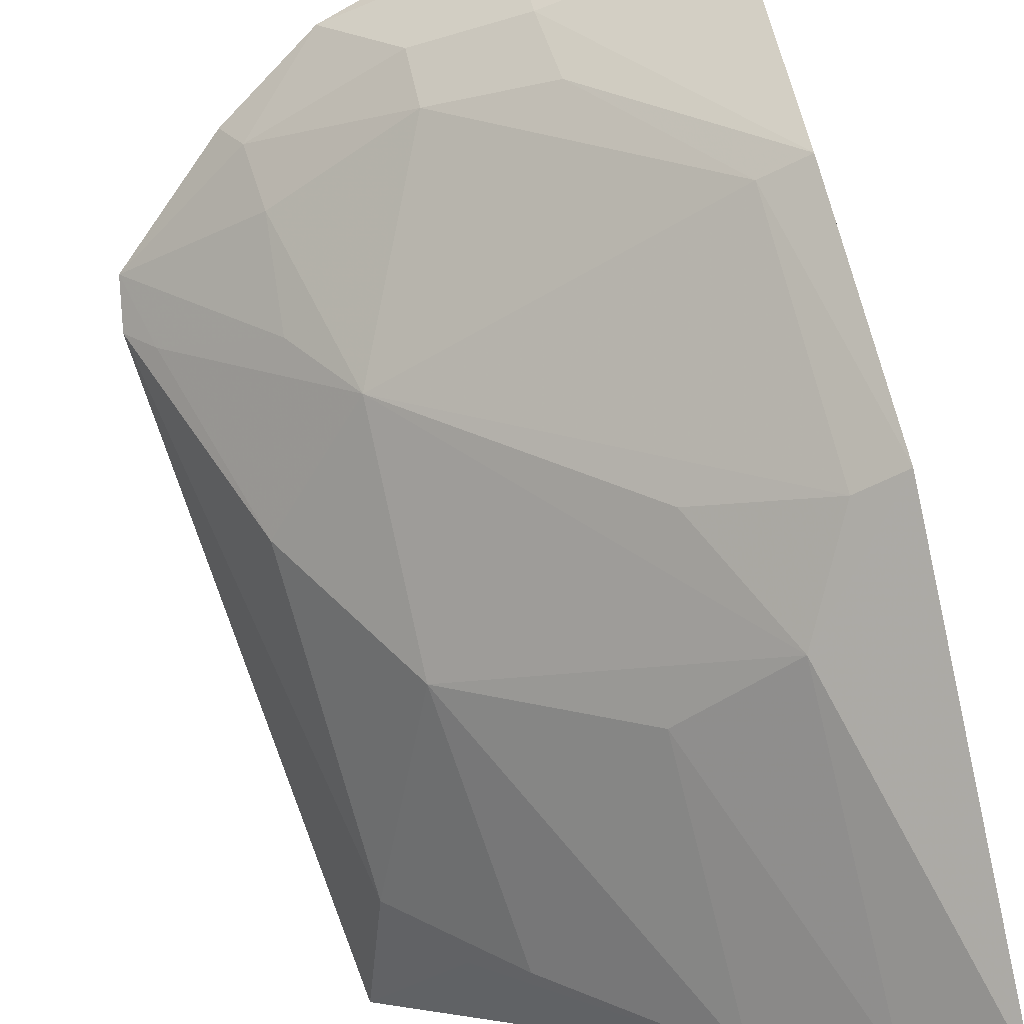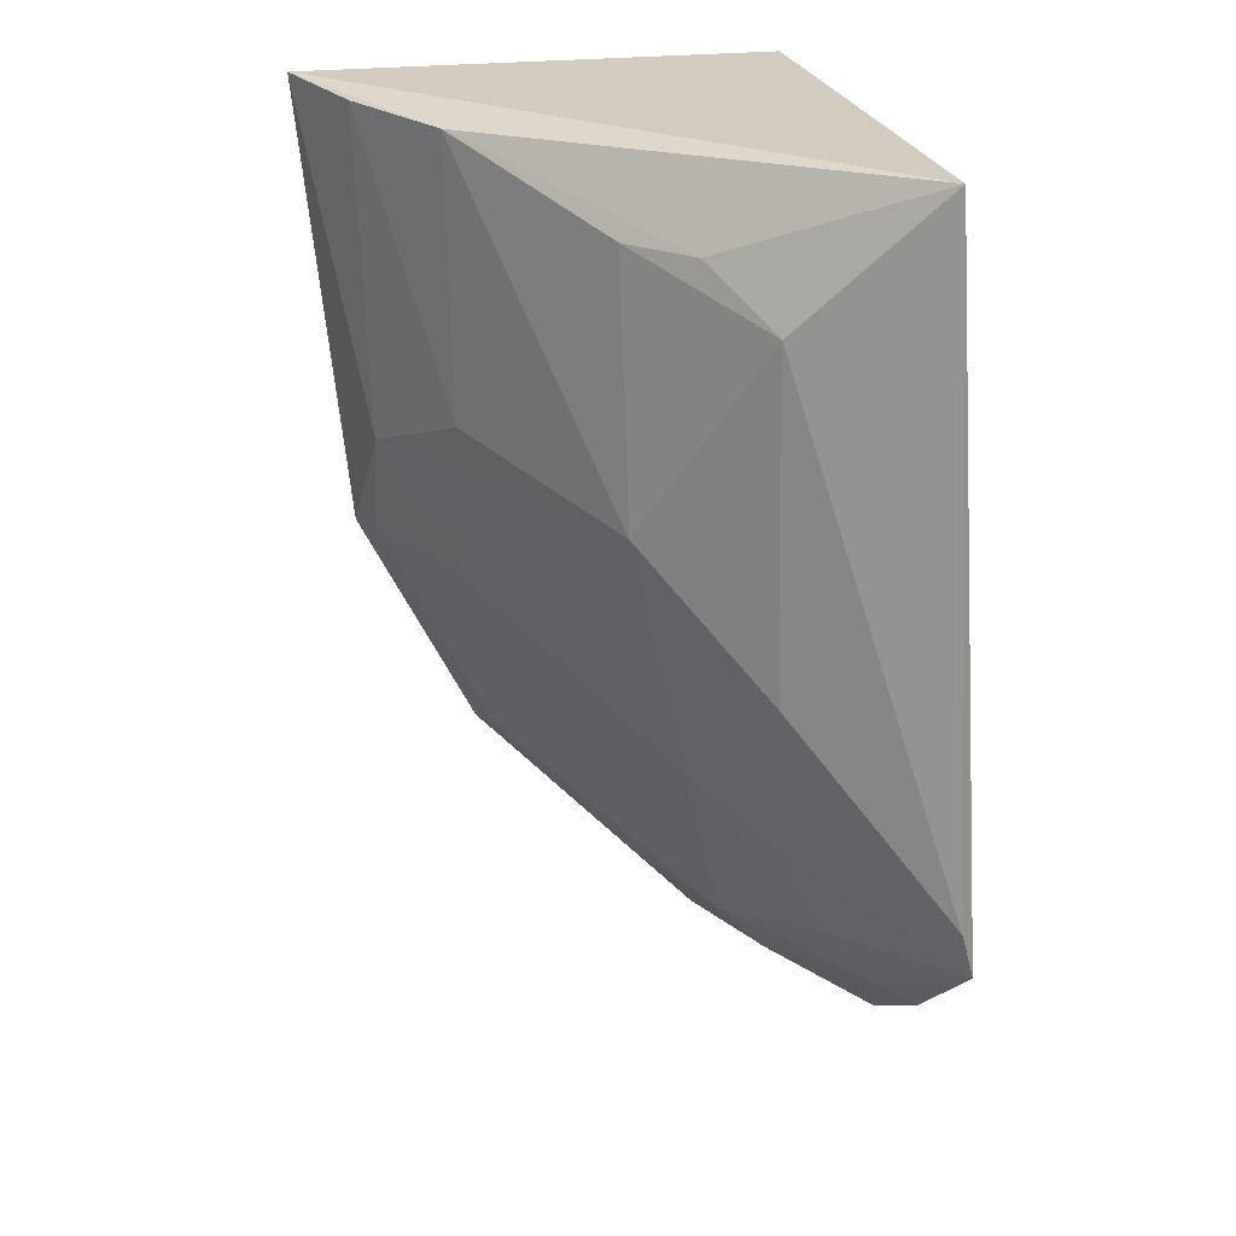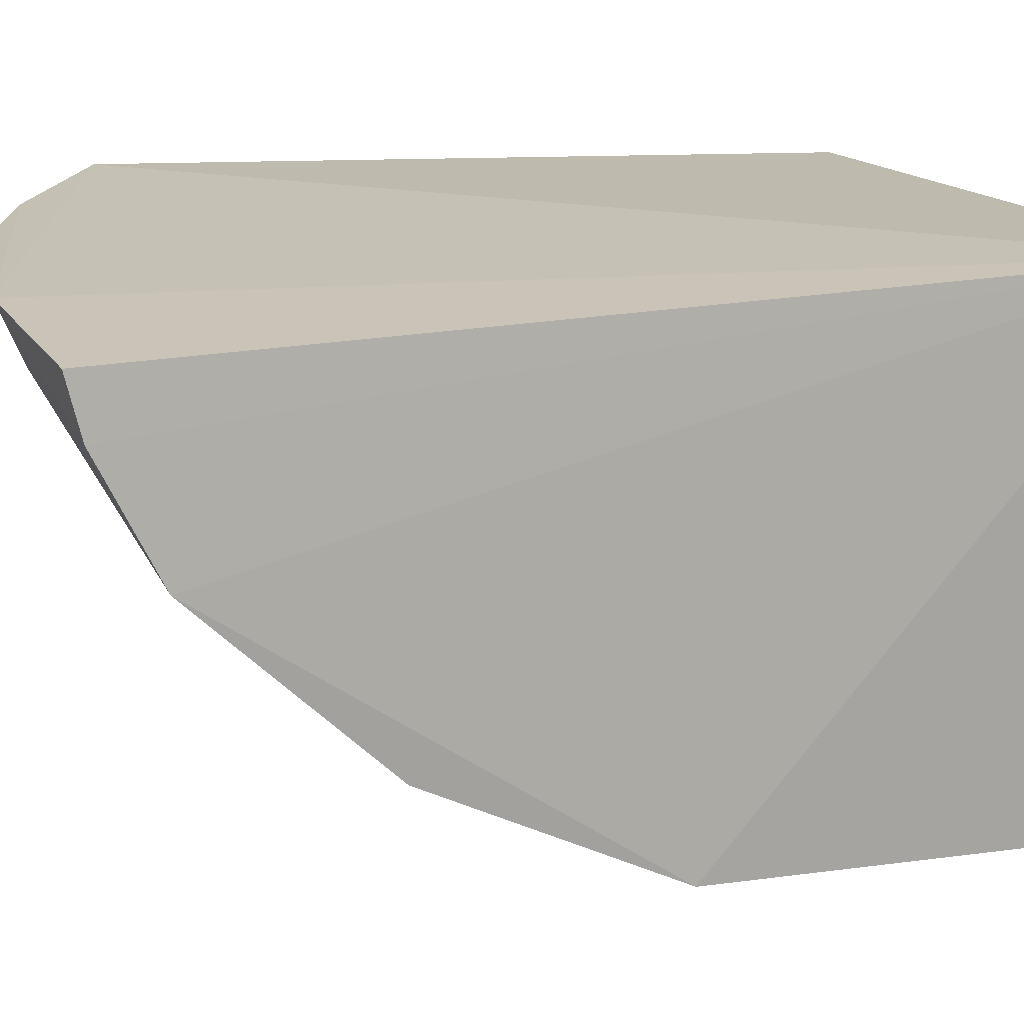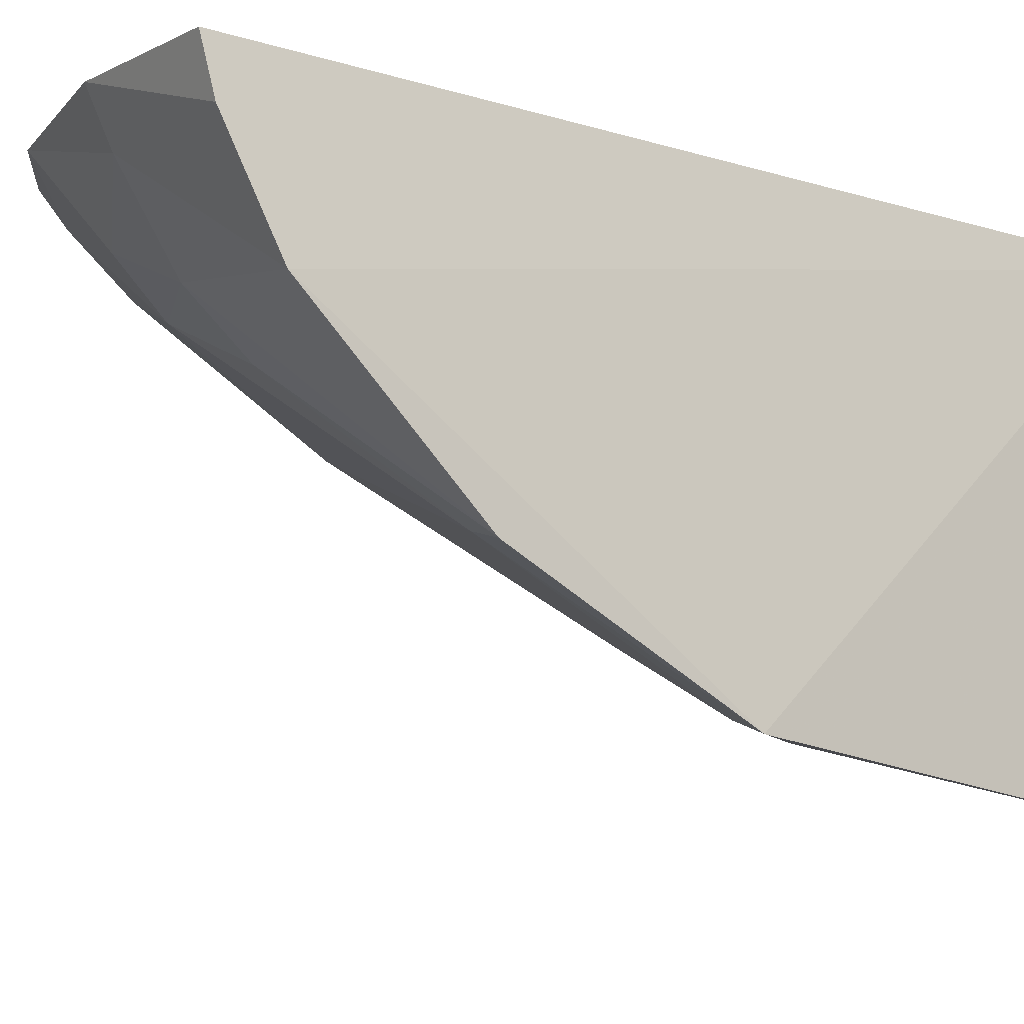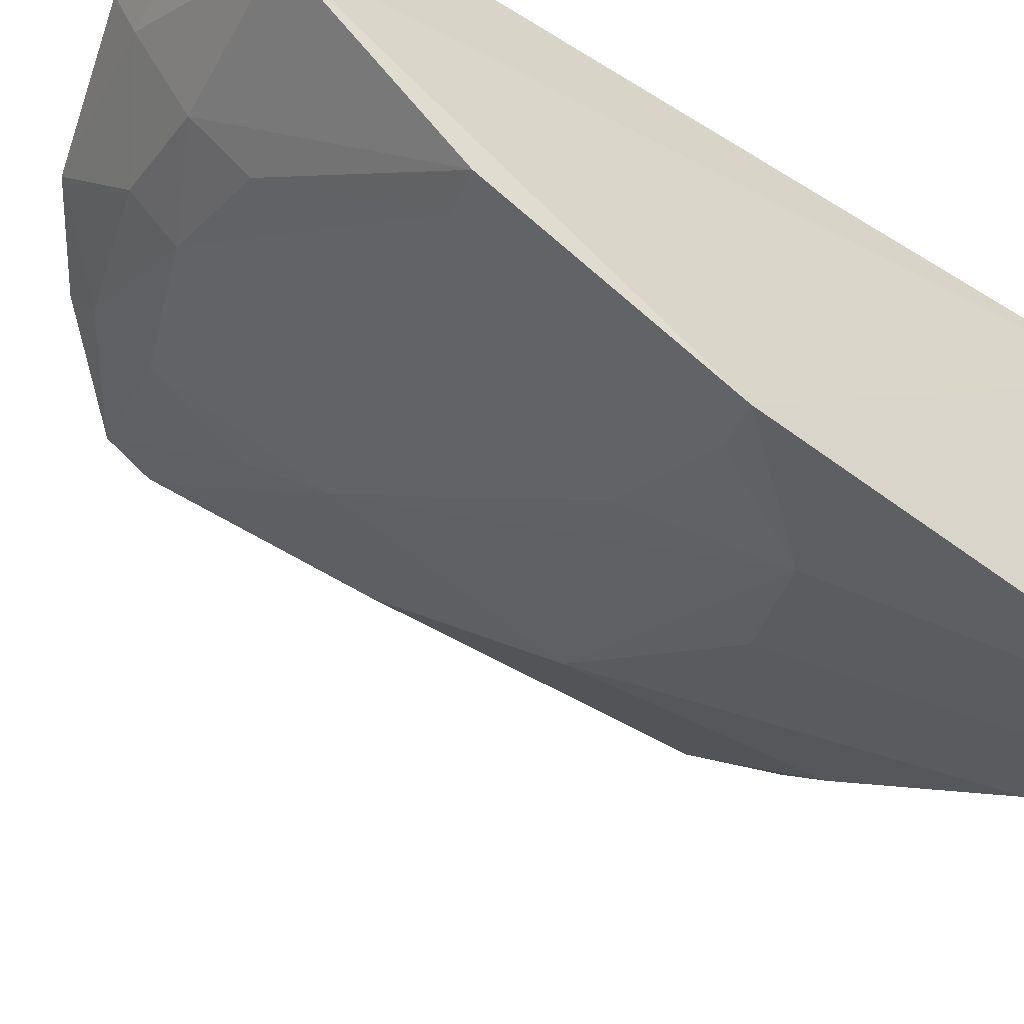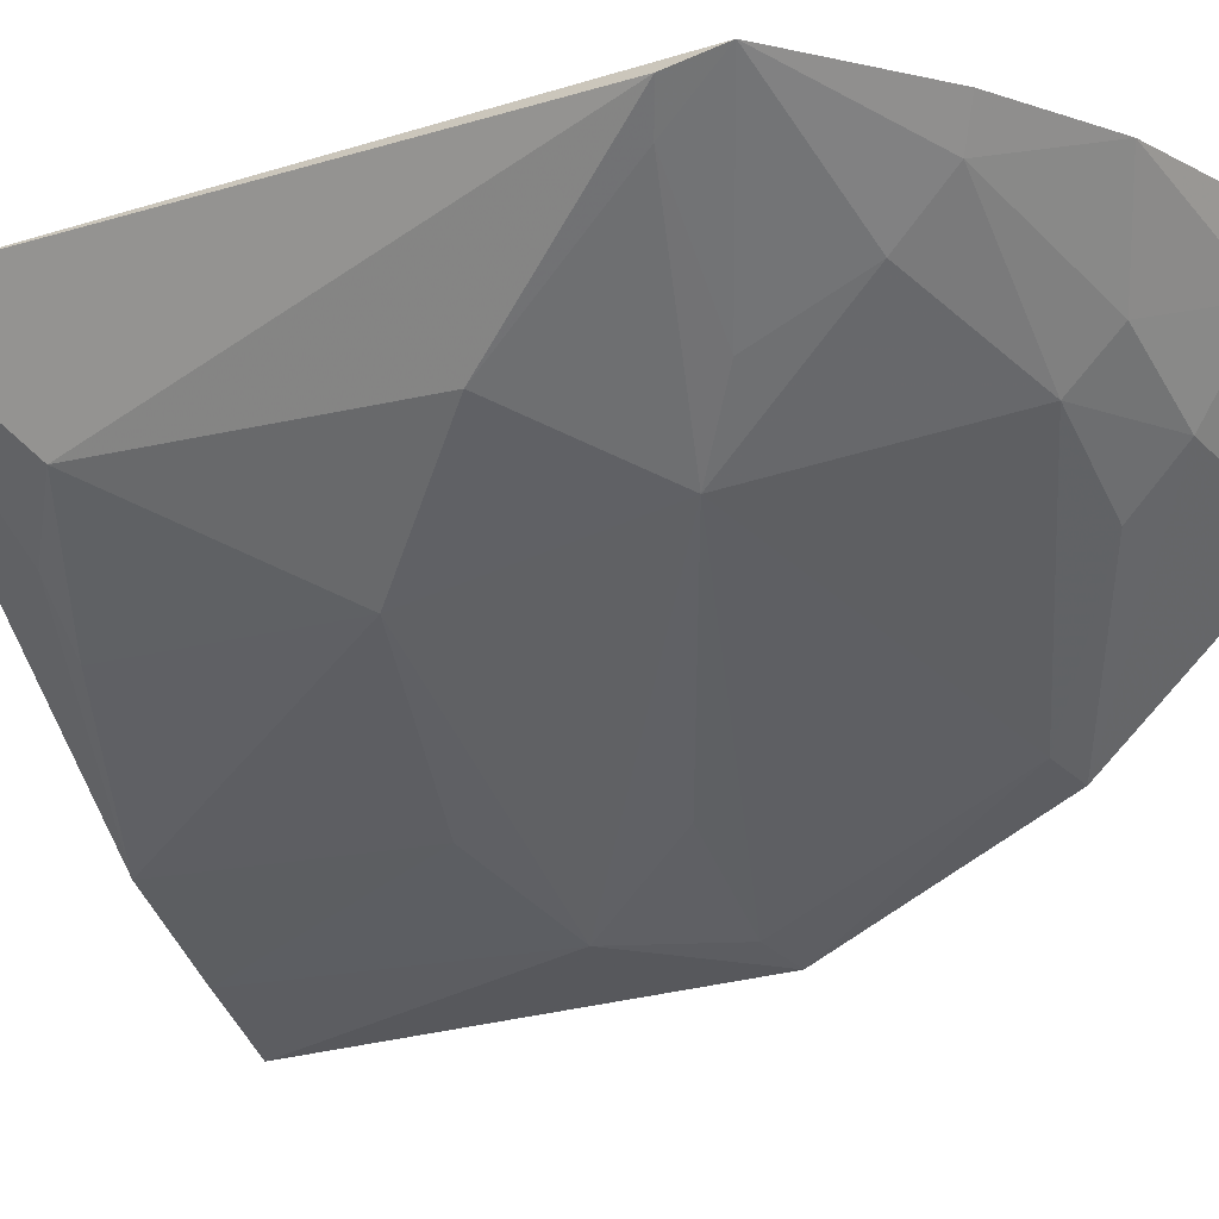
<metadata>
{"format":"obj","ext":"obj","renderer":"f3d","projection":"perspective","resolution":1024,"background":"white","views":[{"elev":-78.0,"azim":-165.3,"up":"+Y"},{"elev":23.5,"azim":78.4,"up":"+Z"},{"elev":15.8,"azim":-116.7,"up":"+Y"},{"elev":-11.4,"azim":-126.4,"up":"+Y"},{"elev":-52.8,"azim":-123.5,"up":"+Y"},{"elev":-13.3,"azim":118.1,"up":"+Y"}]}
</metadata>
<code>
v 0.2643 -0.2604 0.01272
v 0.4115 -0.1345 -0.1513
v 0.3993 -0.139 0.01245
v 0.2652 -0.141 0.01306
v 0.2649 -0.1393 -0.2187
v 0.4093 -0.1307 -0.1637
v 0.3609 -0.1983 -0.07292
v 0.2588 -0.2484 -0.103
v 0.3082 -0.1359 -0.2167
v 0.386 -0.1718 -0.0215
v 0.359 -0.1847 -0.1323
v 0.2617 -0.1786 -0.2028
v 0.2859 -0.2453 -0.07248
v 0.3876 -0.1706 -0.1046
v 0.3156 -0.2312 0.009163
v 0.404 -0.1423 -0.1472
v 0.2638 -0.152 -0.2158
v 0.2725 -0.2157 -0.1579
v 0.3336 -0.1578 -0.1967
v 0.3025 -0.2273 -0.1022
v 0.3698 -0.1853 -0.00794
v 0.315 -0.2295 -0.06048
v 0.3065 -0.1485 -0.2116
v 0.2607 -0.219 -0.1605
v 0.3521 -0.1345 -0.2055
v 0.3714 -0.1546 -0.171
v 0.271 -0.2445 -0.09998
v 0.356 -0.1996 -0.007583
v 0.2875 -0.2484 0.01031
v 0.3055 -0.1701 -0.1977
v 0.3789 -0.1325 -0.1893
v 0.3735 -0.1674 -0.1454
v 0.3333 -0.1695 -0.1846
v 0.3736 -0.1415 -0.1851
v 0.3034 -0.1835 -0.1838
f 1 3 4
f 6 3 2
f 6 4 3
f 8 1 4
f 9 5 4
f 9 4 6
f 10 2 3
f 12 8 4
f 13 1 8
f 13 11 7
f 14 10 7
f 14 2 10
f 14 7 11
f 15 3 1
f 16 6 2
f 16 14 11
f 16 2 14
f 17 5 9
f 17 12 4
f 17 4 5
f 20 11 13
f 21 10 3
f 21 3 15
f 22 13 7
f 22 7 15
f 23 17 9
f 23 12 17
f 24 18 8
f 24 8 12
f 25 23 9
f 25 19 23
f 27 20 13
f 27 13 8
f 27 8 18
f 27 18 11
f 27 11 20
f 28 21 15
f 28 15 7
f 28 7 10
f 28 10 21
f 29 22 15
f 29 15 1
f 29 1 13
f 29 13 22
f 30 23 19
f 30 12 23
f 30 24 12
f 31 25 9
f 31 9 6
f 32 26 6
f 32 11 26
f 32 16 11
f 32 6 16
f 33 26 11
f 33 11 18
f 33 30 19
f 34 31 6
f 34 6 26
f 34 26 33
f 34 33 19
f 34 19 25
f 34 25 31
f 35 33 18
f 35 18 24
f 35 24 30
f 35 30 33

</code>
